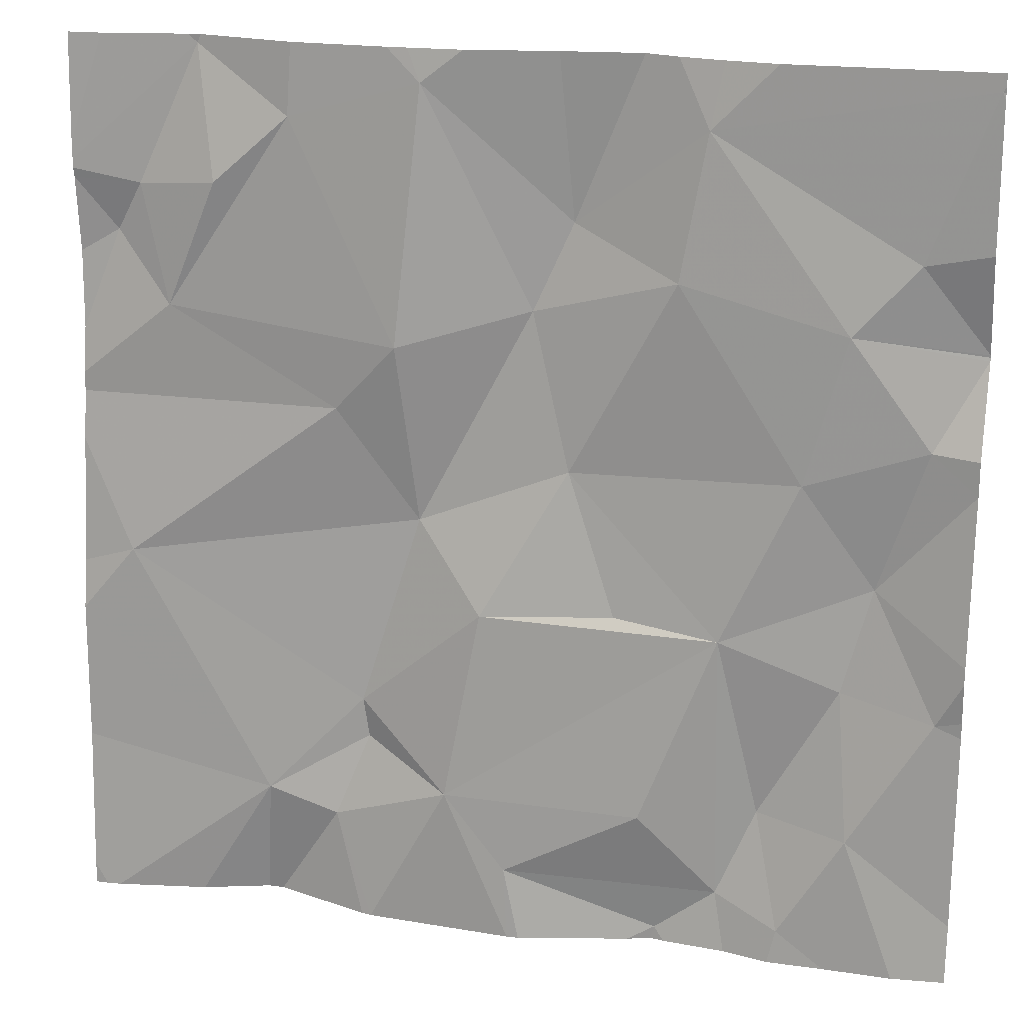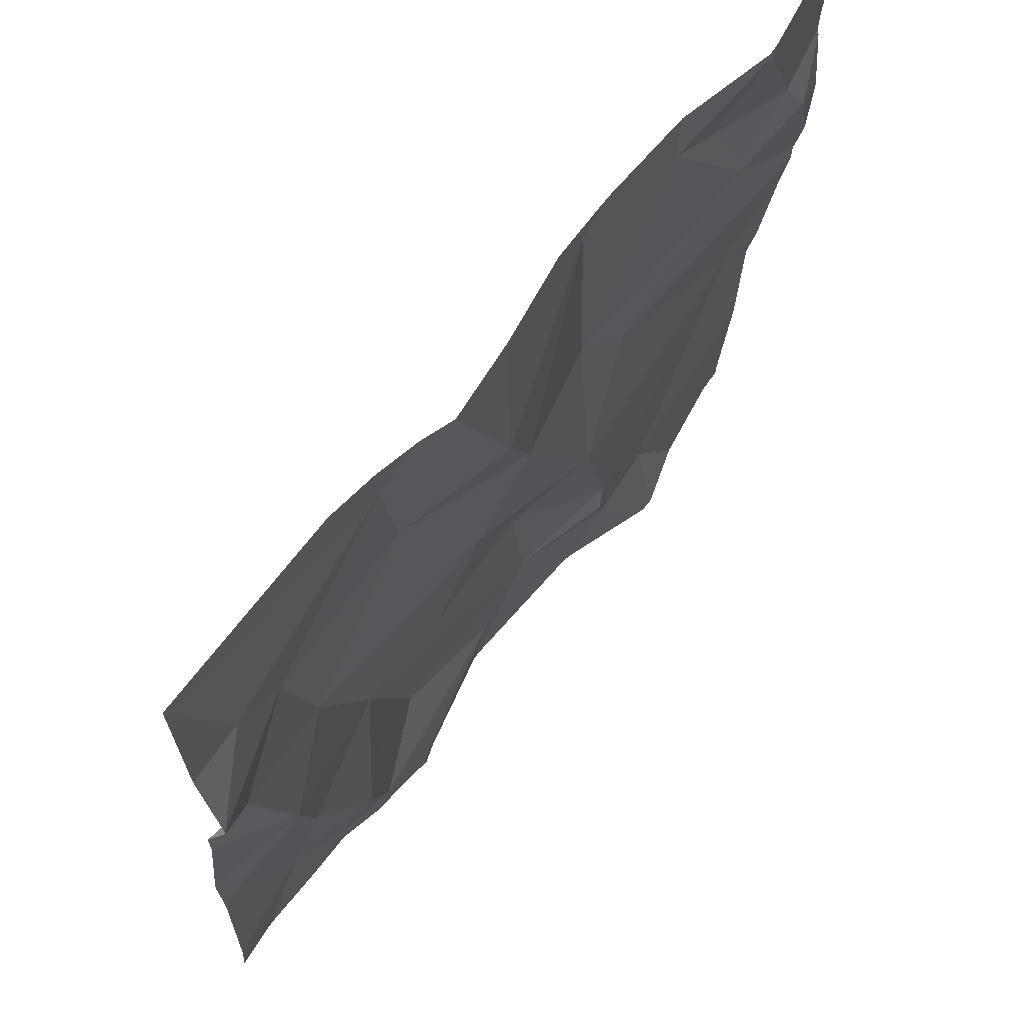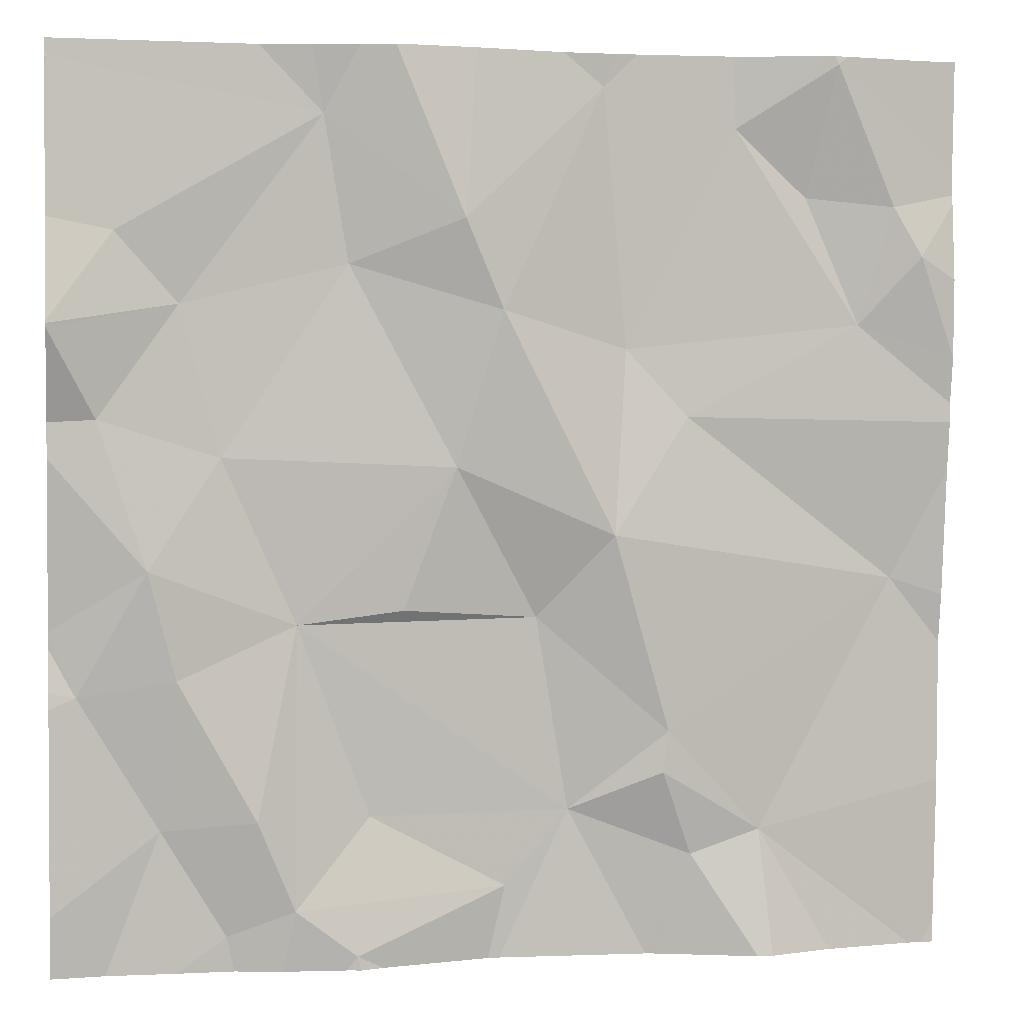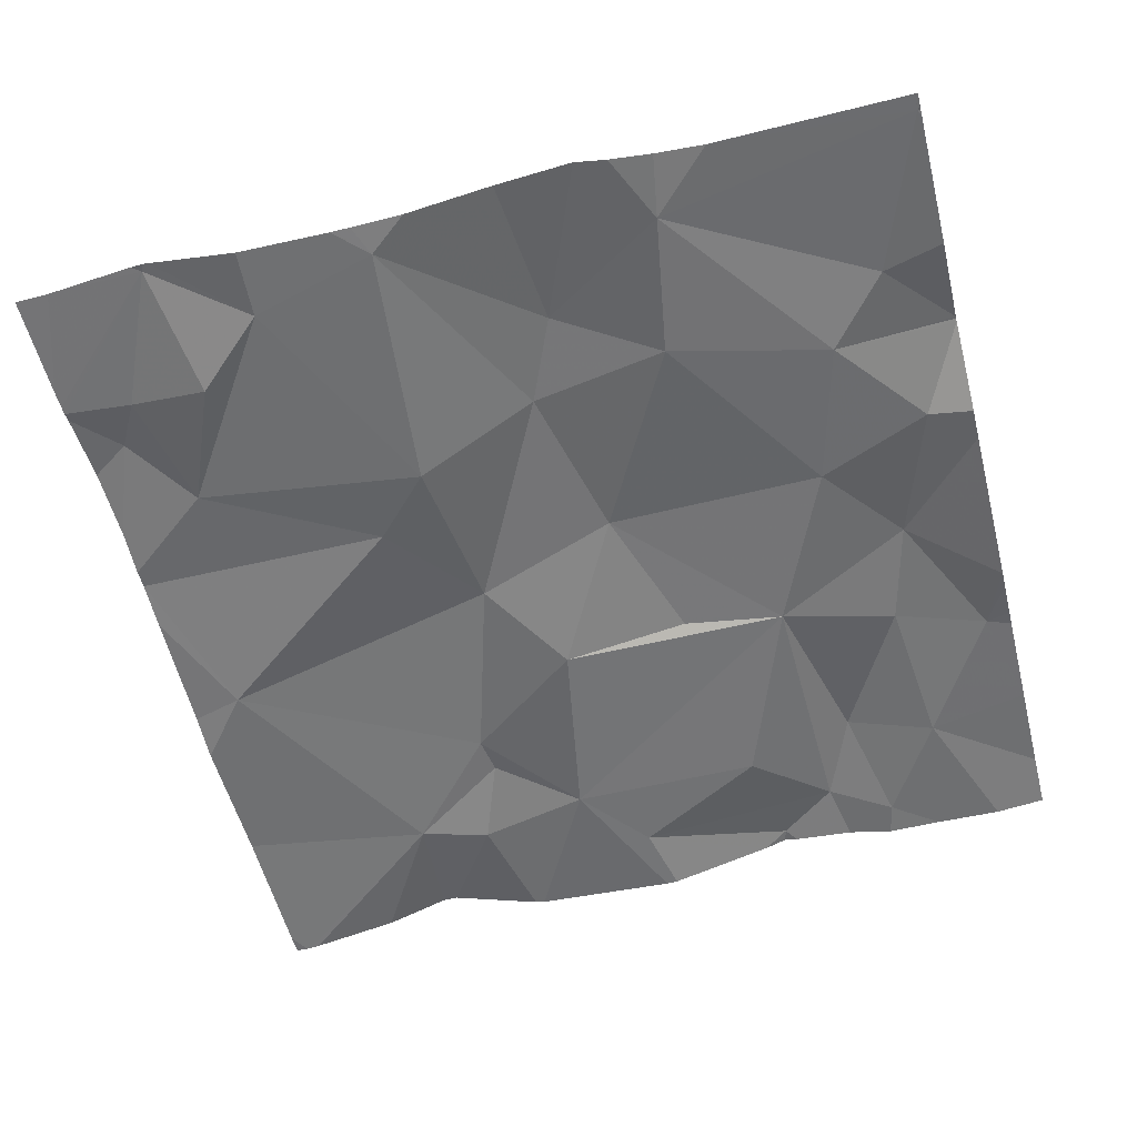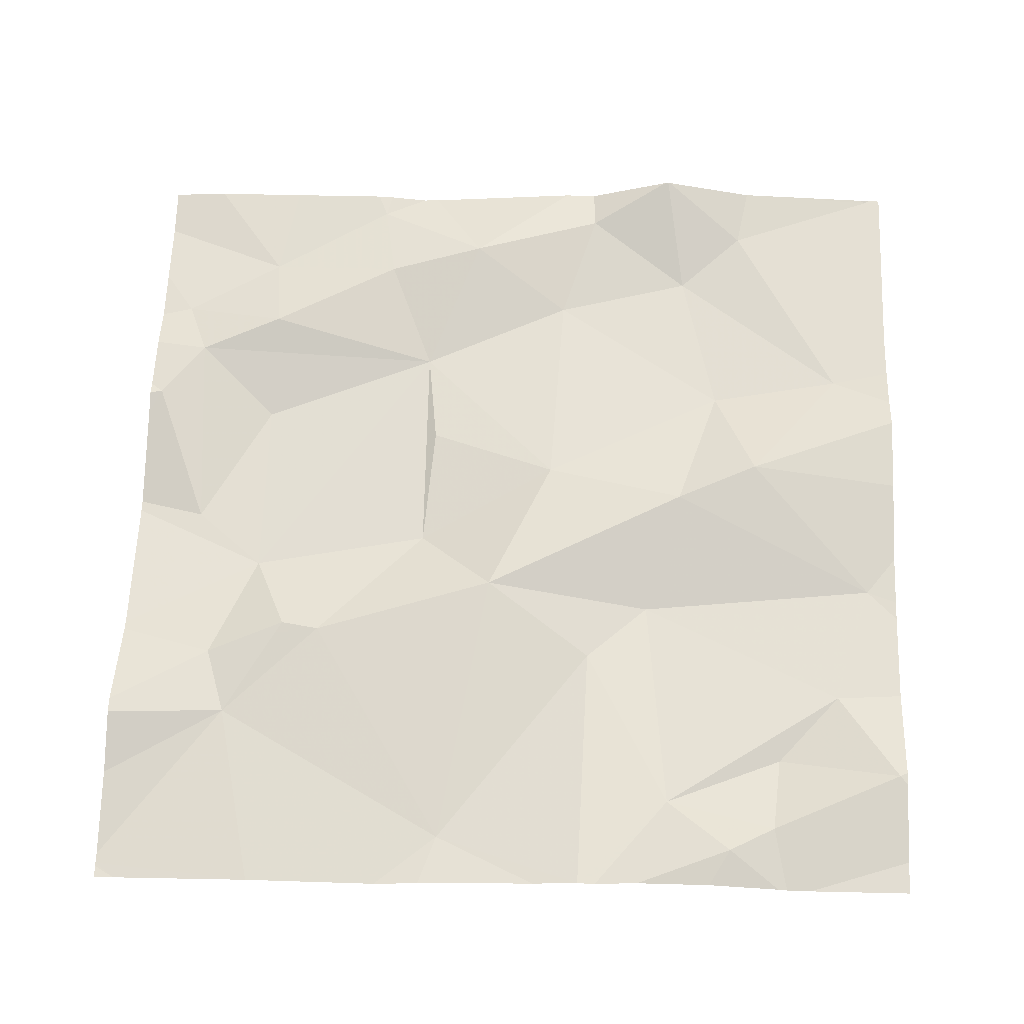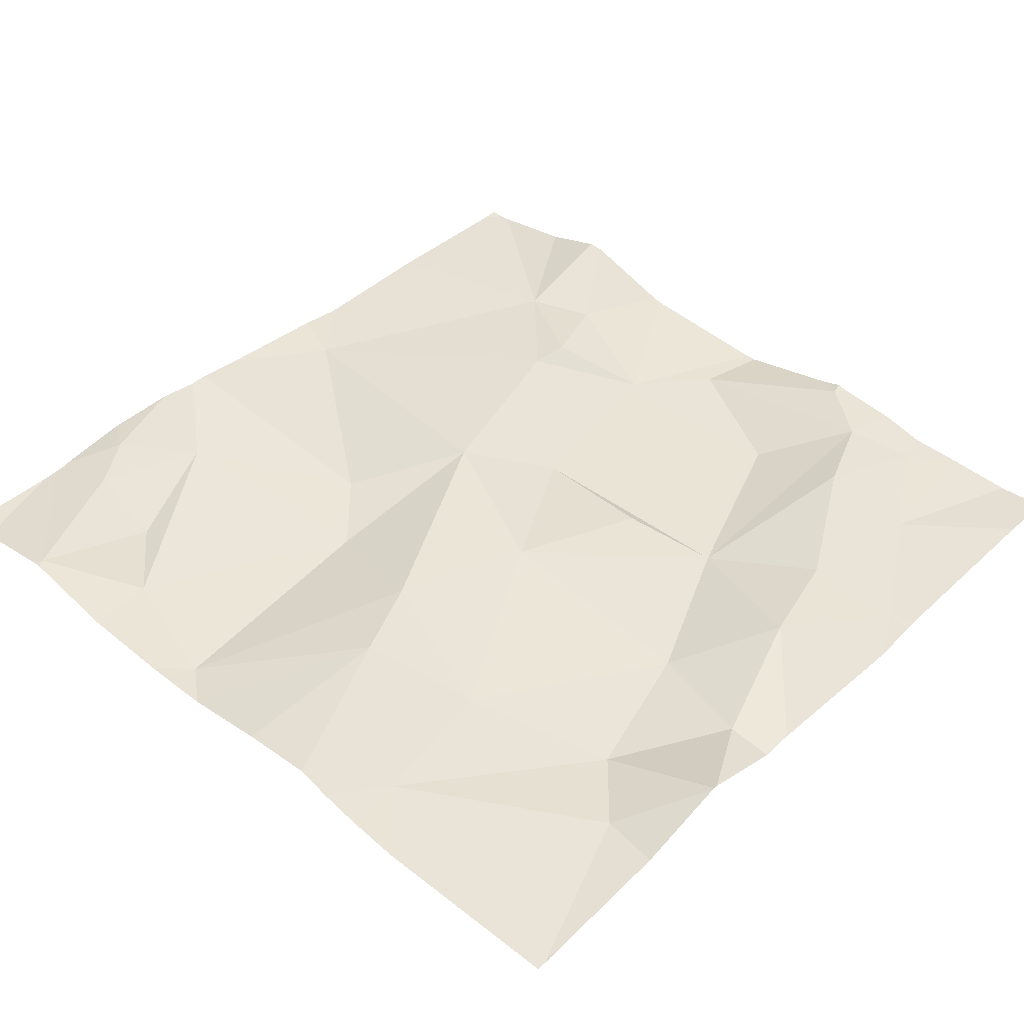
<metadata>
{"format":"obj","ext":"obj","renderer":"f3d","projection":"perspective","resolution":1024,"background":"white","views":[{"elev":20.0,"azim":-164.6,"up":"+Y"},{"elev":66.4,"azim":-51.4,"up":"+Y"},{"elev":1.9,"azim":-9.7,"up":"+Y"},{"elev":-52.2,"azim":-165.8,"up":"+Z"},{"elev":63.6,"azim":92.2,"up":"+Z"},{"elev":45.9,"azim":-137.3,"up":"+Z"}]}
</metadata>
<code>
v -103.1 276.2 500.8
v -103.1 276.4 500.8
v -103.5 275.8 500.8
v -103.6 275.8 500.8
v -103.6 276 500.8
v -104 276.3 500.8
v -104 276.4 500.8
v -103.8 276.5 500.8
v -103.5 276.5 500.8
v -103.7 276.4 500.9
v -103.4 276.5 500.8
v -103.5 276.2 500.8
v -103.1 276.4 500.8
v -103.3 276.4 500.8
v -103.2 276.3 500.8
v -103.8 276.5 500.9
v -103.9 276.5 500.8
v -103.9 275.6 500.8
v -103.1 276.4 500.8
v -104 276 500.8
v -103.1 276.2 500.8
v -103.8 276.3 500.8
v -103.7 276 500.8
v -103.8 276 500.8
v -103.5 276 500.8
v -103.4 276.2 500.8
v -103.2 276 500.8
v -103.1 276.2 500.8
v -103.1 276.3 500.8
v -104 275.9 500.8
v -104 276.2 500.8
v -104 275.7 500.8
v -103.1 276.4 500.8
v -103.3 276.5 500.9
v -104.1 276.5 500.8
v -103.7 276.1 500.8
v -103.8 275.7 500.8
v -103.9 276.1 500.8
v -103.6 276.3 500.9
v -104.1 275.9 500.8
v -103.9 275.8 500.8
v -103.1 276.1 500.8
v -103.8 275.7 500.8
v -103.8 275.6 500.8
v -103.5 276.5 500.8
v -103.3 276.5 500.9
v -103.6 275.7 500.8
v -103.2 276.5 500.8
v -103.5 275.8 500.8
v -103.3 275.7 500.8
v -103.4 275.7 500.8
v -103.5 276.5 500.8
v -103.9 275.6 500.8
v -103.8 275.6 500.8
v -103.2 276.3 500.8
v -103.2 276.4 500.8
v -103.8 275.6 500.8
v -103.9 275.6 500.8
v -103.2 275.6 500.8
v -104 275.6 500.8
v -103.7 276.5 500.9
v -103.8 276.5 500.8
v -104 275.6 500.8
v -104.1 275.9 500.8
v -104.1 276.1 500.8
v -104.1 276.3 500.9
v -104.1 276.4 500.8
v -104.1 276.3 500.9
v -104.1 276.3 500.9
v -104.1 275.9 500.8
v -104.1 275.9 500.8
v -104.1 275.7 500.8
v -104.1 275.8 500.8
v -103.7 276.5 500.9
v -104.1 276.5 500.8
v -104.1 275.9 500.8
v -104.1 276.5 500.8
v -104.1 276.2 500.8
v -104.1 276.5 500.8
v -103.1 276 500.8
v -103.1 275.9 500.8
v -103.1 275.8 500.8
v -103.1 275.6 500.8
v -103.6 276.5 500.8
v -103.8 275.6 500.8
v -103.6 275.6 500.8
v -103.6 275.6 500.8
v -103.5 275.6 500.8
v -103.5 275.6 500.8
v -103.3 275.6 500.8
v -103.4 275.6 500.8
v -103.2 275.6 500.8
v -103.3 275.6 500.8
v -104.1 275.6 500.8
v -104.1 275.6 500.8
v -103.2 275.6 500.8
v -103.1 275.6 500.8
v -103.3 276.5 500.9
v -103.4 276.5 500.8
v -103.3 276.5 500.9
v -104.1 276.5 500.8
v -104.1 276.5 500.8
v -104.1 276.5 500.8
v -103.1 276.5 500.8
f 4 3 5
f 7 6 8
f 10 9 84
f 11 9 12
f 15 14 11
f 101 35 17
f 8 22 10
f 5 23 24
f 26 25 27
f 87 47 54
f 8 10 74
f 20 30 24
f 68 6 69
f 63 32 60
f 35 7 8
f 11 34 98
f 45 11 99
f 22 8 6
f 24 23 36
f 37 18 58
f 36 38 24
f 10 39 9
f 4 5 24
f 26 15 12
f 25 36 5
f 39 22 36
f 11 12 15
f 12 9 39
f 32 18 41
f 24 41 37
f 59 50 92
f 25 5 3
f 30 41 24
f 40 30 20
f 40 20 64
f 43 4 24
f 100 34 48
f 86 47 87
f 3 27 25
f 60 72 94
f 41 18 37
f 41 30 32
f 44 37 53
f 99 11 98
f 3 4 49
f 3 49 50
f 51 4 88
f 90 51 91
f 49 51 50
f 4 51 49
f 67 35 75
f 38 31 20
f 38 6 31
f 10 22 39
f 47 43 37
f 47 4 43
f 37 44 47
f 73 40 76
f 81 27 50
f 6 7 66
f 86 4 47
f 6 38 22
f 22 38 36
f 40 32 30
f 5 36 23
f 26 12 25
f 24 38 20
f 80 27 81
f 85 44 53
f 39 25 12
f 35 8 17
f 65 31 78
f 39 36 25
f 50 27 3
f 37 43 24
f 47 44 54
f 98 34 46
f 15 55 56
f 46 34 100
f 56 55 13
f 34 11 14
f 34 56 33
f 28 27 42
f 1 15 21
f 57 44 85
f 15 26 28
f 45 9 11
f 83 82 59
f 54 44 57
f 19 34 2
f 14 56 34
f 14 15 56
f 81 50 82
f 16 8 74
f 29 55 1
f 21 15 28
f 64 20 65
f 53 37 58
f 60 32 72
f 65 20 31
f 66 7 67
f 1 55 15
f 42 27 80
f 67 7 35
f 68 31 6
f 48 19 104
f 59 82 50
f 69 6 66
f 28 26 27
f 70 40 64
f 71 40 70
f 72 32 73
f 2 34 33
f 52 9 45
f 73 32 40
f 33 56 13
f 75 35 79
f 13 55 29
f 76 40 71
f 77 35 102
f 58 18 63
f 34 19 48
f 78 31 68
f 63 18 32
f 79 35 77
f 62 8 16
f 88 4 86
f 89 51 88
f 90 50 51
f 17 8 62
f 91 51 89
f 74 10 61
f 92 50 93
f 93 50 90
f 61 10 84
f 94 72 95
f 84 9 52
f 96 83 59
f 97 83 96
f 102 35 101
f 103 77 102

</code>
